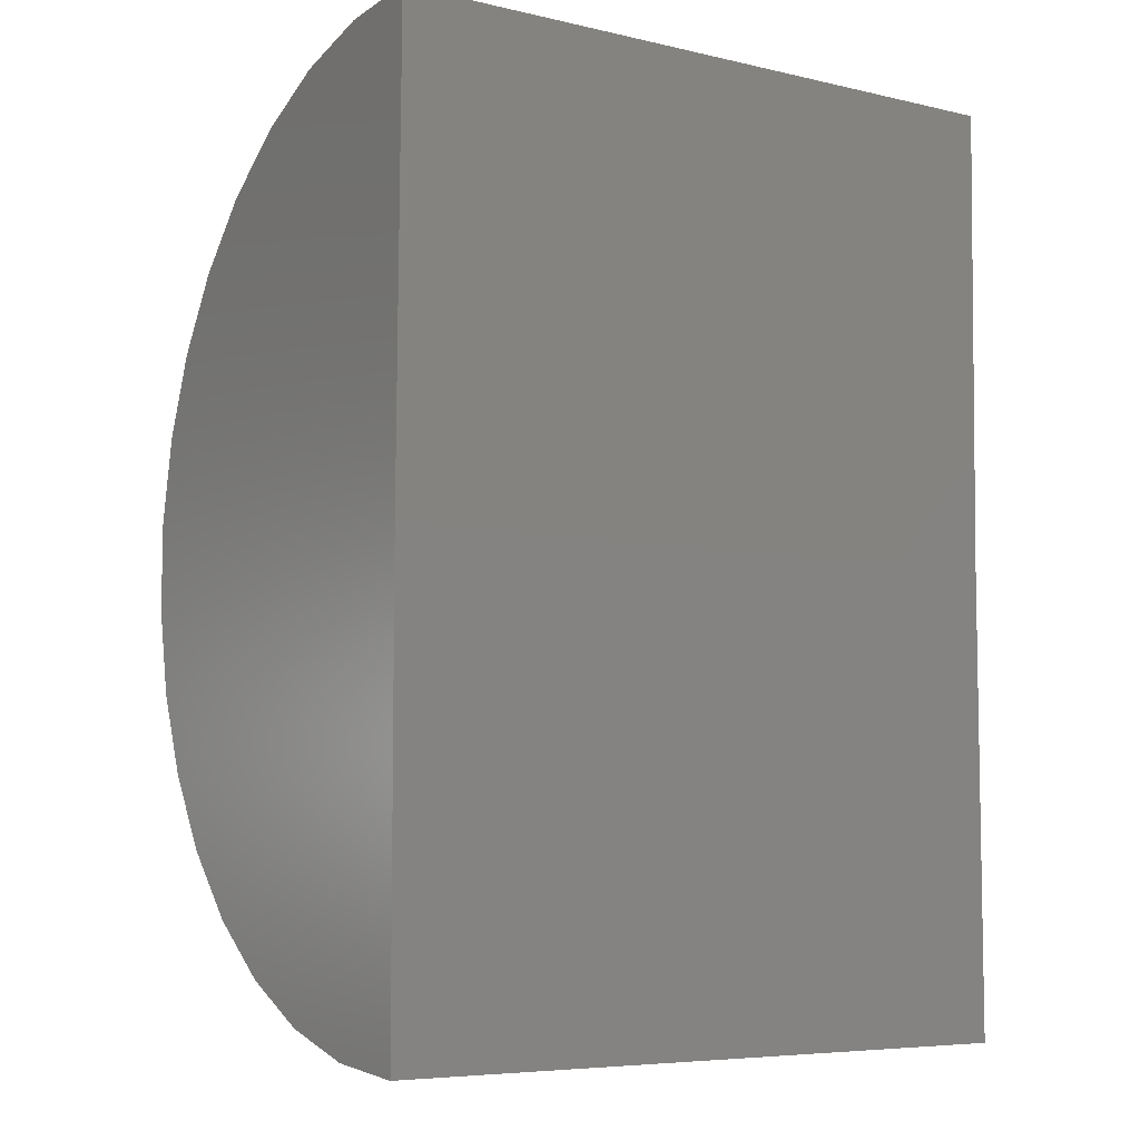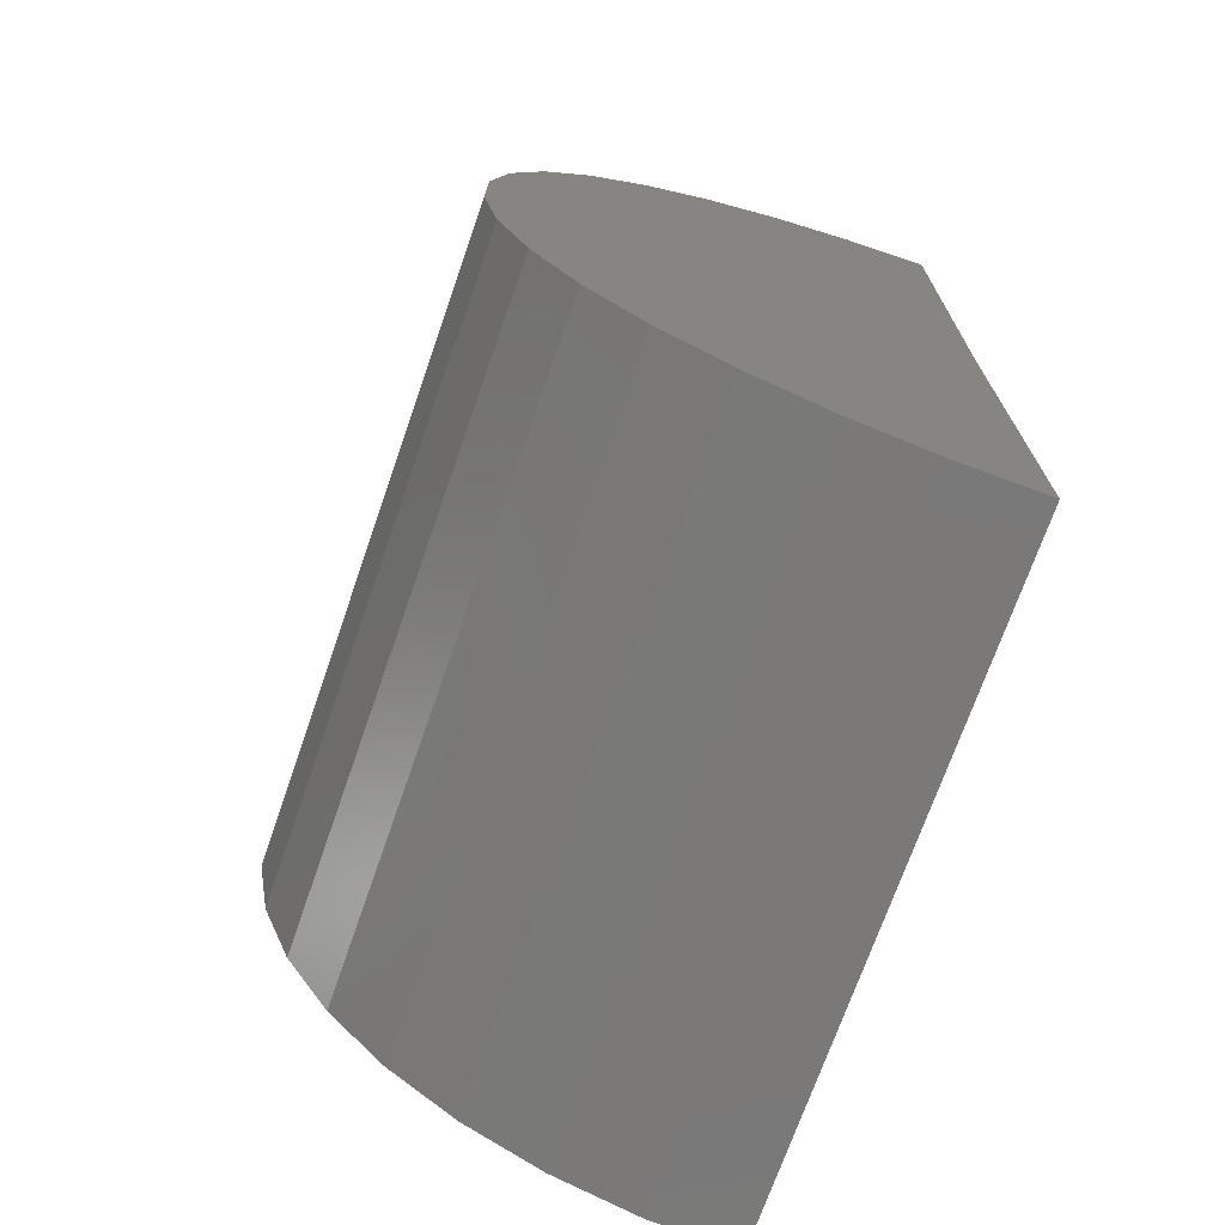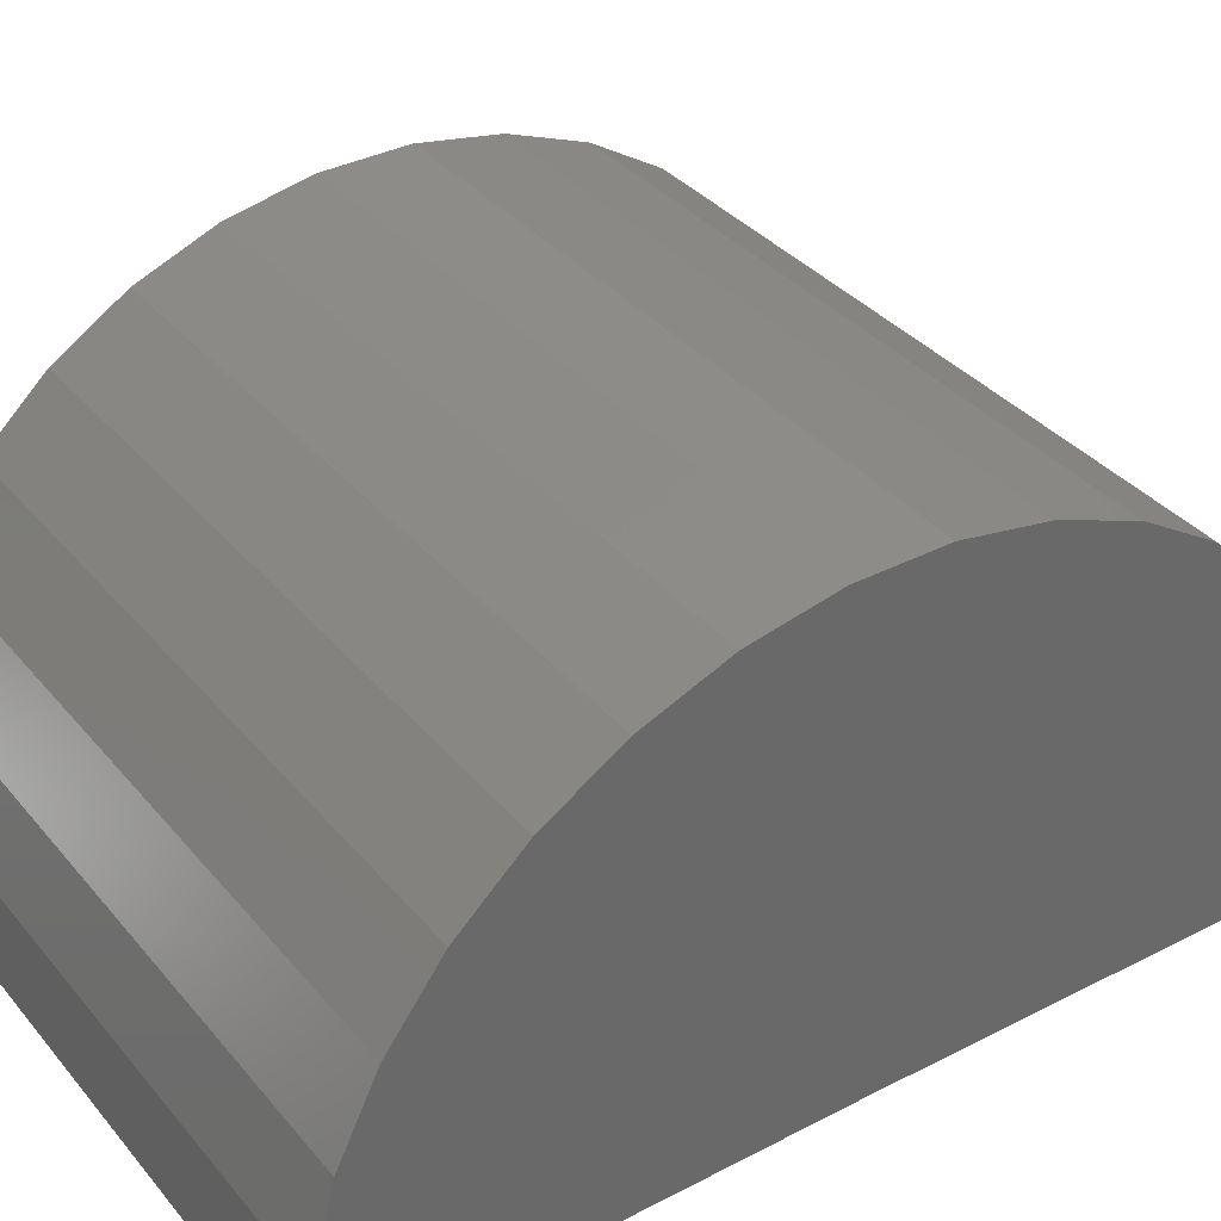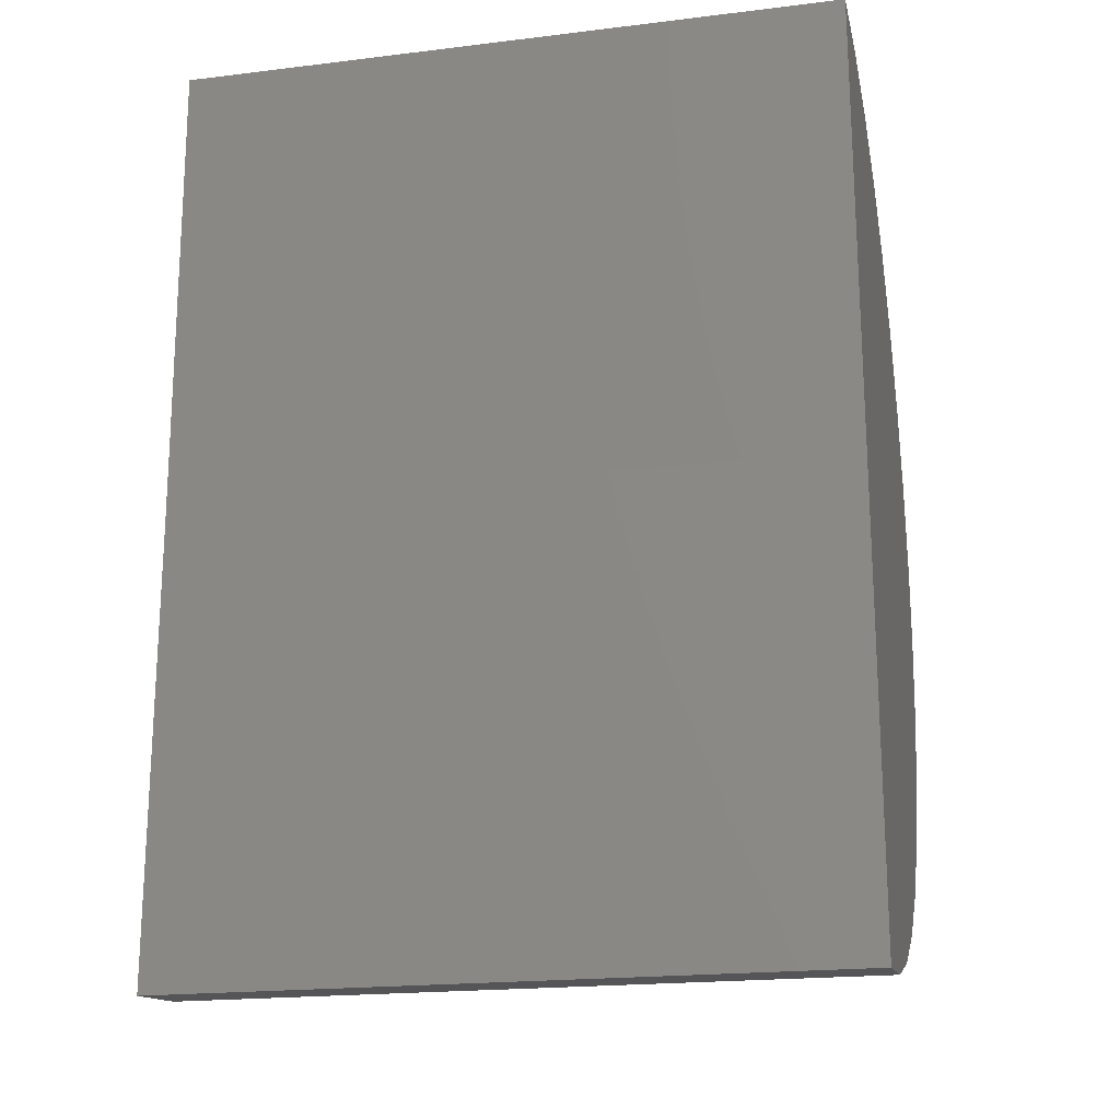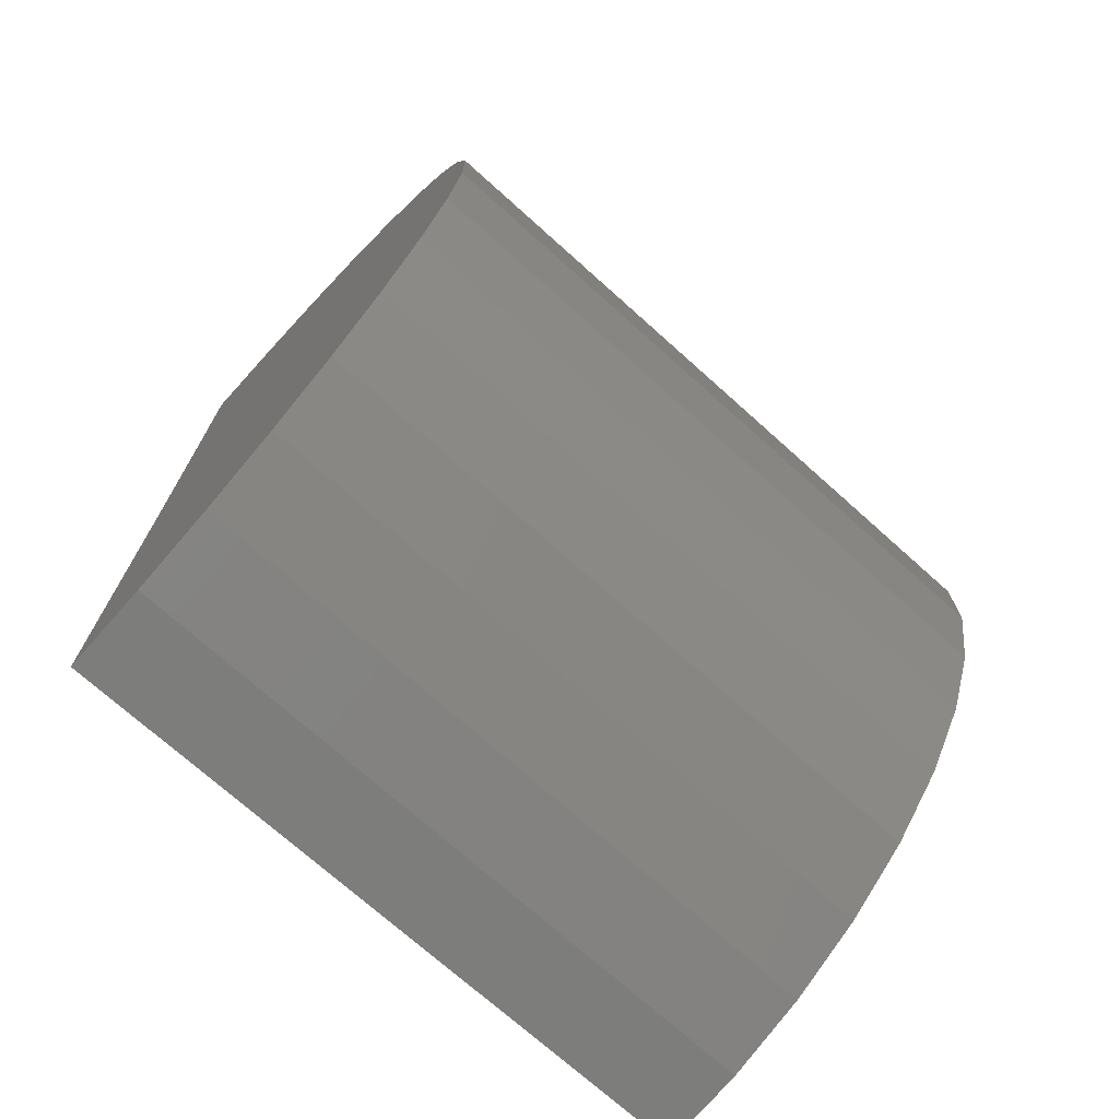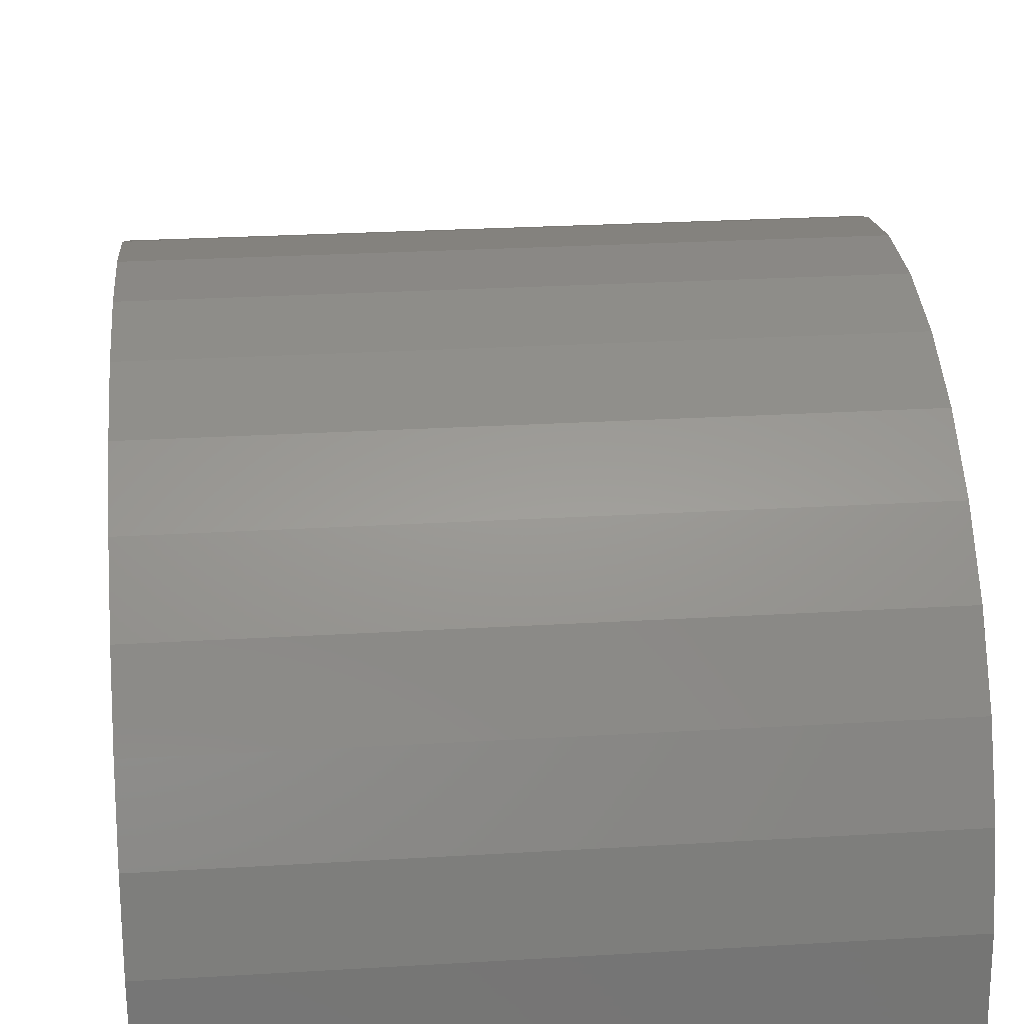
<metadata>
{"format":"stl","ext":"stl","renderer":"f3d","projection":"perspective","resolution":1024,"background":"white","views":[{"elev":-6.5,"azim":145.7,"up":"+Y"},{"elev":-71.7,"azim":70.8,"up":"+Y"},{"elev":35.3,"azim":-124.1,"up":"+Z"},{"elev":-19.5,"azim":-167.2,"up":"+Y"},{"elev":-72.6,"azim":-41.9,"up":"+Y"},{"elev":28.2,"azim":-5.1,"up":"+Z"}]}
</metadata>
<code>
# stl→obj: 38 verts, 72 faces
v 0 0.01085 -6.687e-05
v 0.007812 0.01085 -6.687e-05
v 0 0.005428 0
v 0.007812 0.005428 0
v 0 0 0
v 0.007812 0 0
v 0 9.314e-05 0.001001
v 0 0.01077 0.0009354
v 0 0.0003694 0.001968
v 0 0.0008192 0.002867
v 0 0.001427 0.003668
v 0 0.01051 0.001906
v 0 0.01007 0.00281
v 0 0.002172 0.004343
v 0 0.003029 0.004869
v 0 0.003969 0.005228
v 0 0.006951 0.00521
v 0 0.007886 0.004839
v 0 0.008736 0.004303
v 0 0.009473 0.003619
v 0 0.004958 0.005407
v 0 0.005964 0.005401
v 0.007812 9.314e-05 0.001001
v 0.007812 0.01077 0.0009354
v 0.007812 0.0003694 0.001968
v 0.007812 0.0008192 0.002867
v 0.007812 0.001427 0.003668
v 0.007812 0.01051 0.001906
v 0.007812 0.01007 0.00281
v 0.007812 0.002172 0.004343
v 0.007812 0.003029 0.004869
v 0.007812 0.003969 0.005228
v 0.007812 0.008736 0.004303
v 0.007812 0.007886 0.004839
v 0.007812 0.006951 0.00521
v 0.007812 0.009473 0.003619
v 0.007812 0.005964 0.005401
v 0.007812 0.004958 0.005407
f 1 2 3
f 3 2 4
f 5 3 6
f 6 3 4
f 1 7 8
f 1 3 7
f 3 5 7
f 8 7 9
f 8 9 10
f 10 11 8
f 12 8 11
f 12 11 13
f 13 11 14
f 13 14 15
f 15 16 13
f 17 18 19
f 20 13 16
f 20 16 21
f 20 21 22
f 20 22 17
f 20 17 19
f 2 23 4
f 23 6 4
f 24 23 2
f 25 23 24
f 26 25 24
f 24 27 26
f 27 24 28
f 29 27 28
f 30 27 29
f 31 30 29
f 29 32 31
f 33 34 35
f 36 33 35
f 36 35 37
f 36 37 38
f 36 38 32
f 36 32 29
f 2 1 24
f 24 1 8
f 24 8 28
f 28 8 12
f 28 12 29
f 29 12 13
f 29 13 36
f 36 13 20
f 36 20 33
f 33 20 19
f 33 19 34
f 34 19 18
f 34 18 35
f 35 18 17
f 35 17 37
f 37 17 22
f 37 22 38
f 38 22 21
f 38 21 32
f 32 21 16
f 32 16 31
f 31 16 15
f 31 15 30
f 30 15 14
f 30 14 27
f 27 14 11
f 27 11 26
f 26 11 10
f 26 10 25
f 25 10 9
f 25 9 23
f 23 9 7
f 23 7 6
f 6 7 5

</code>
